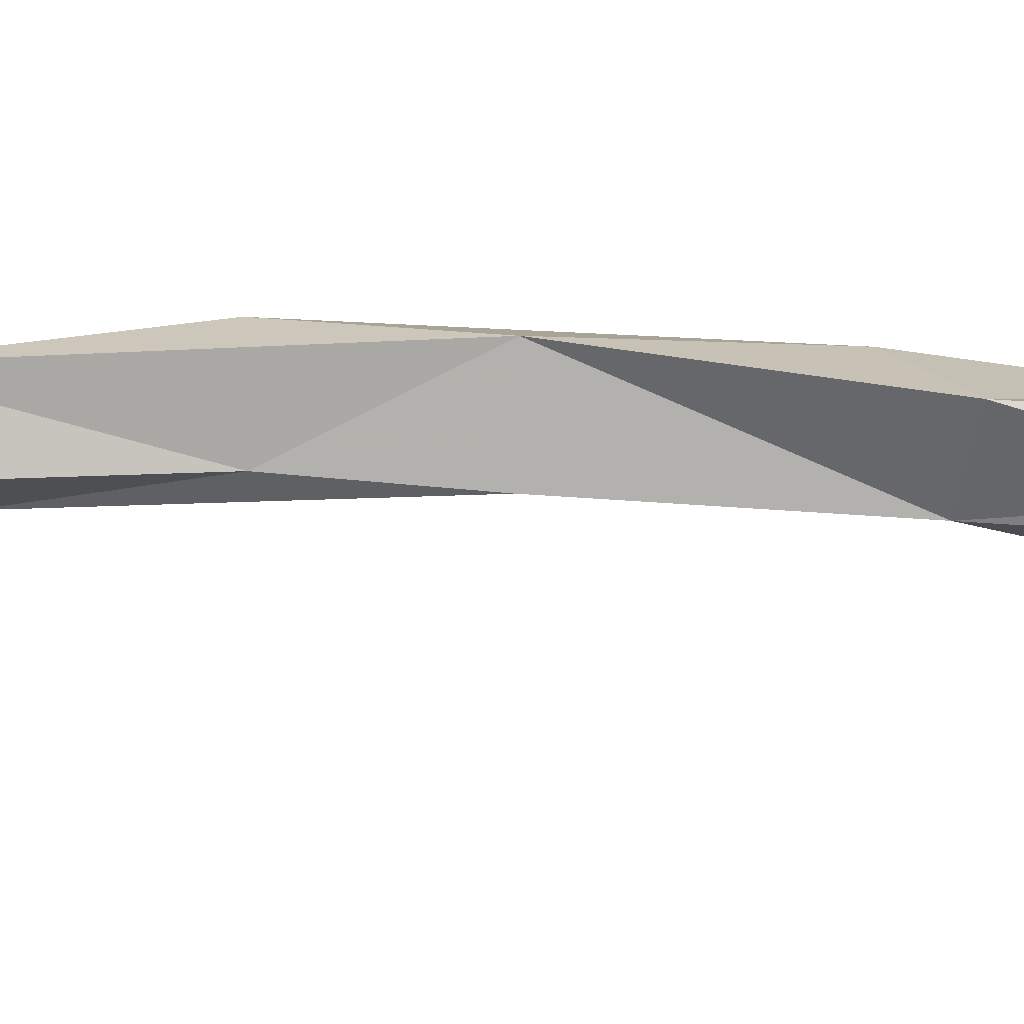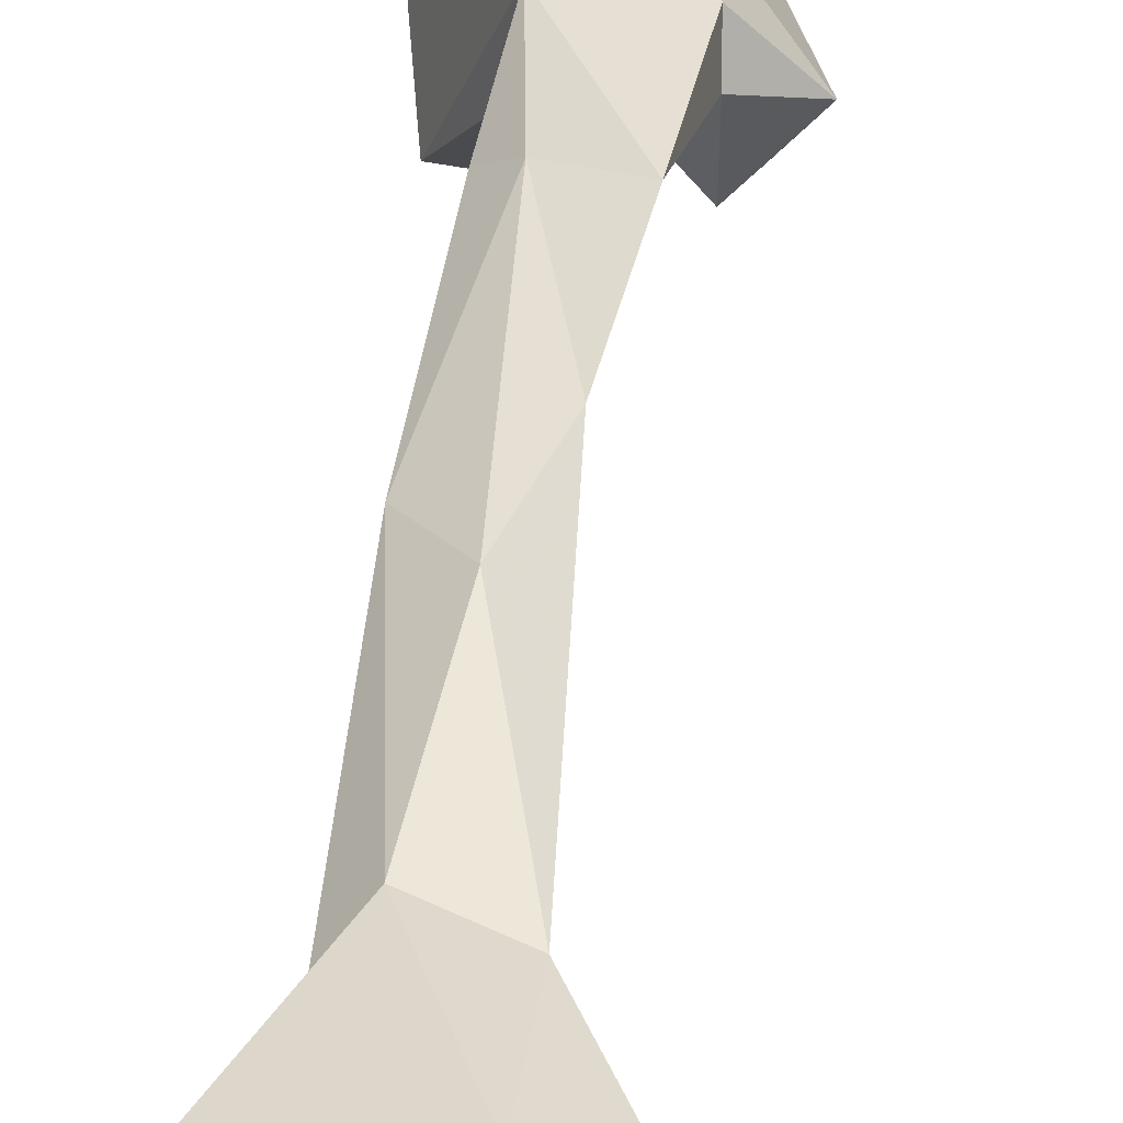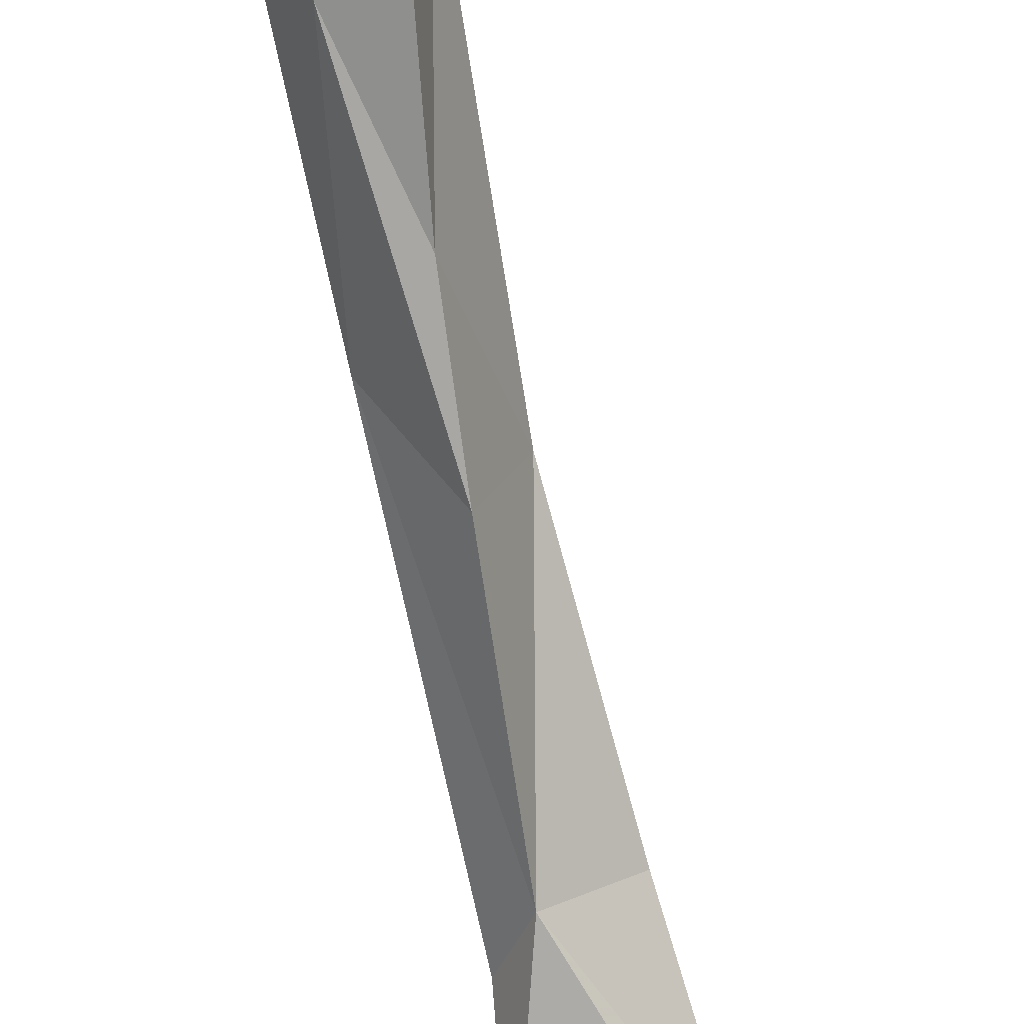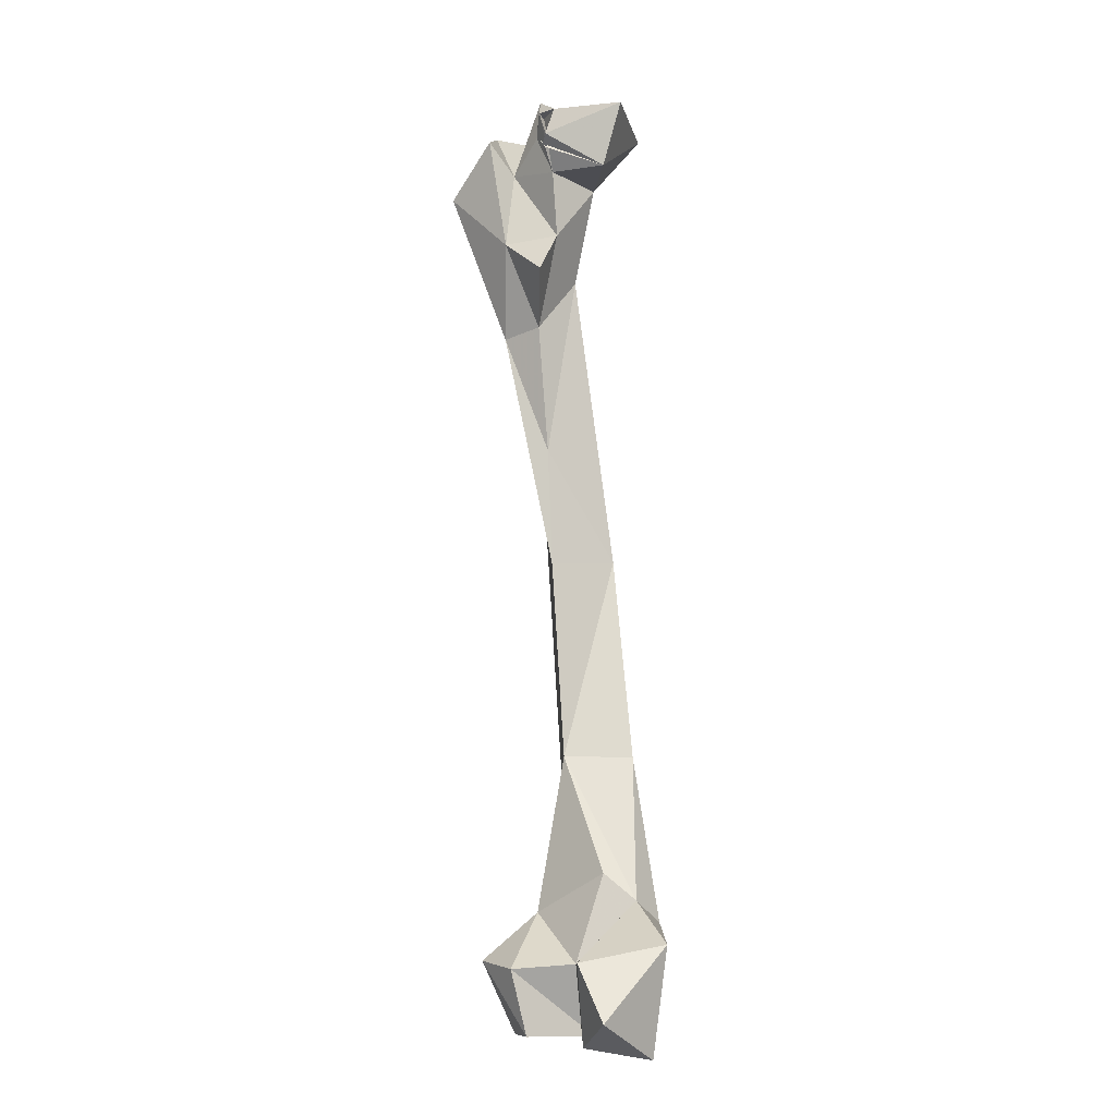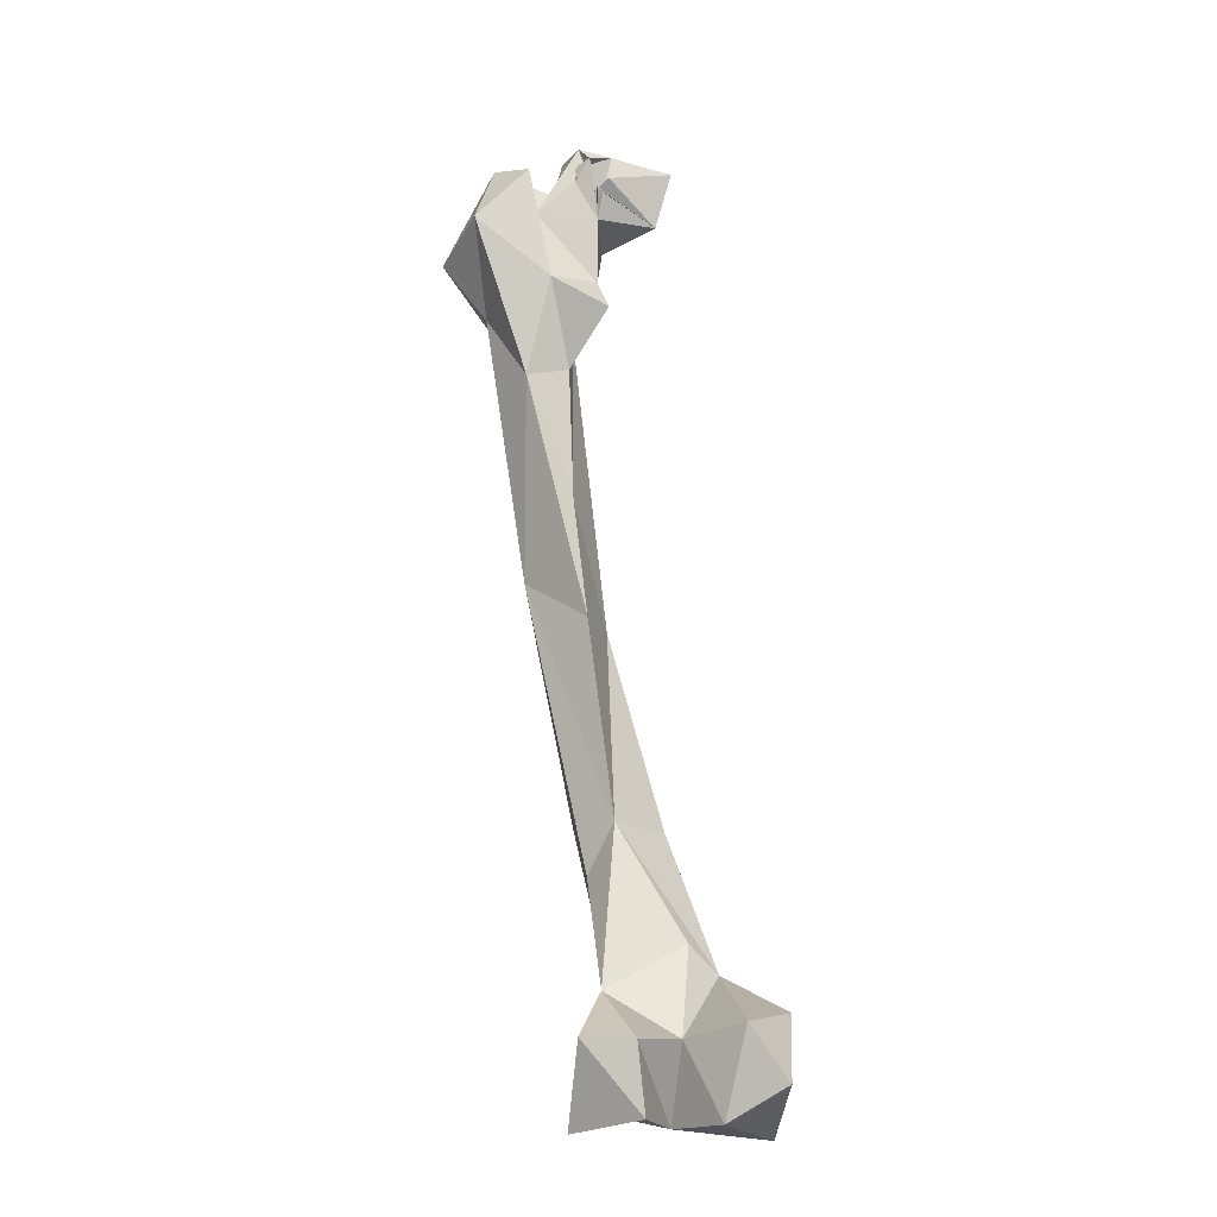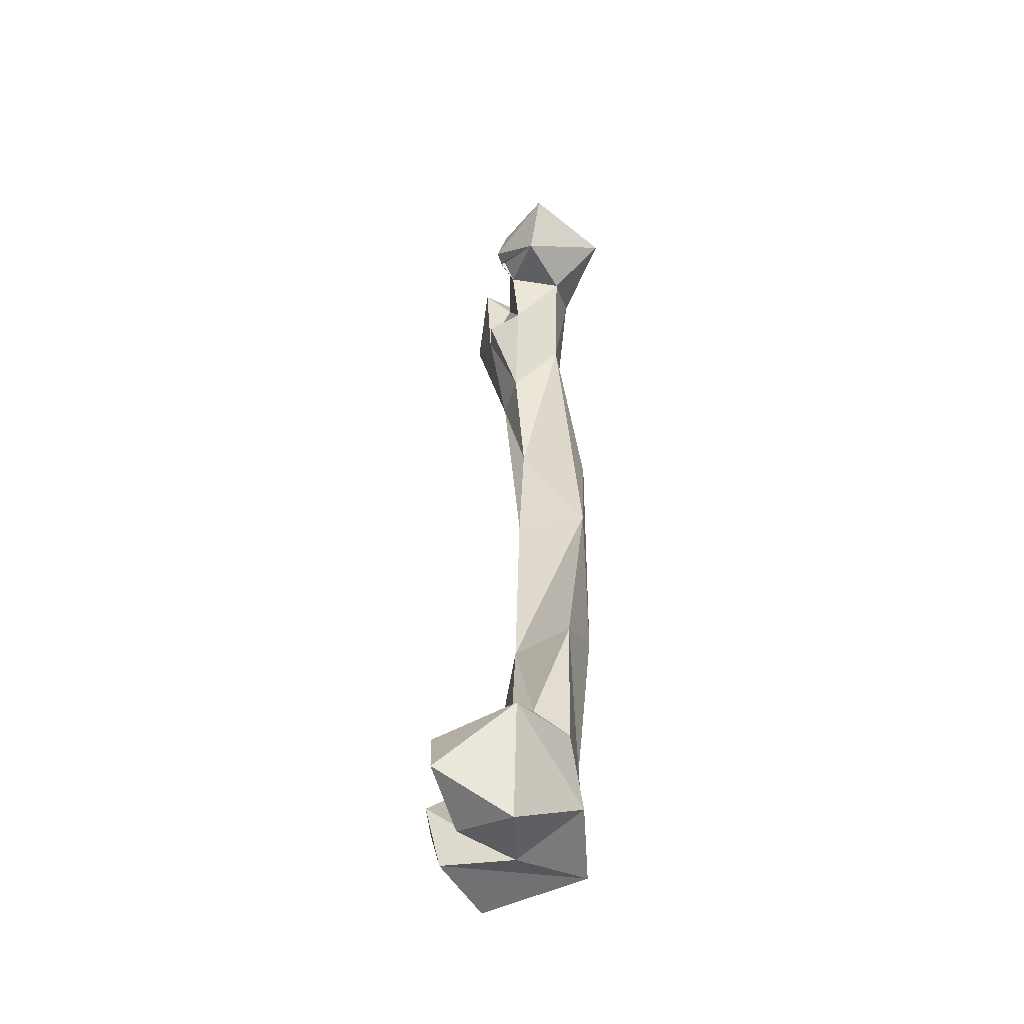
<metadata>
{"format":"obj","ext":"obj","renderer":"f3d","projection":"perspective","resolution":1024,"background":"white","views":[{"elev":-12.1,"azim":79.6,"up":"+Y"},{"elev":38.7,"azim":-4.4,"up":"+Y"},{"elev":-68.0,"azim":1.5,"up":"+Y"},{"elev":-4.0,"azim":39.7,"up":"+Z"},{"elev":-16.6,"azim":-8.2,"up":"+Z"},{"elev":-41.6,"azim":77.8,"up":"+Z"}]}
</metadata>
<code>
v 132.7 137.3 39.53
v 156.9 156.8 34.3
v 72.67 160.5 36.37
v 100.8 135.9 41.25
v 94.78 203.9 46.73
v 116.1 166.6 39.11
v 156.8 121.5 54.34
v 134.4 192.7 56.53
v 73.6 136.1 73.13
v 96.53 129.8 71.96
v 118.2 150.1 73.96
v 165.4 156.3 85.87
v 138.8 186.1 90.94
v 140 124.1 79.01
v 95.13 201 102.3
v 86.43 160.6 94.25
v 137.8 169.9 102.3
v 123.7 163.4 114.5
v 83.3 183.4 145.1
v 93.59 171.5 167.2
v 118.8 192.1 166.5
v 79.46 198 166.9
v 89.79 209.9 182.4
v 95.42 207.2 260.8
v 56.92 201.9 280.9
v 82.3 176.2 259.3
v 72.2 214.7 316.4
v 76.29 180.1 315.5
v 53.79 174.3 371.7
v 78.06 199.1 400.5
v 36.62 190.6 404.3
v 51.63 205 387.6
v 73.62 176.3 376
v 89.39 158.5 400.5
v 86.34 175 419.4
v 63.4 163.4 416.1
v 28.07 163.6 443.8
v 16.21 197.3 433.3
v 91.49 197.1 444.6
v 67.17 208.9 453.6
v 86.04 172.1 450.3
v 52.79 163.2 469.2
v 57.49 176.4 453.5
v 34.81 209.8 463.1
v 113.8 176.7 450
v 102.4 219.2 471.8
v 122 179.8 480
v 38.68 184.7 477.6
v 66.79 187.6 468.8
v 85.16 165.3 462.6
v 87.52 164.5 461
v 87.77 166.4 462.5
v 91.13 166 464.3
v 89.72 162 466.7
v 84.18 165.4 464.6
v 85.27 170.4 463.8
v 91.58 166.4 479.3
v 75.43 172.5 468.9
v 81.36 167.3 479.2
v 77.07 173.5 486.6
v 75.5 172.9 473.7
v 73.16 175.9 476.5
v 71.86 194.9 488.7
f 46 63 47
f 57 63 60
f 60 63 62
f 57 60 59
f 40 63 46
f 43 60 62
f 57 59 62
f 42 43 48
f 56 59 60
f 41 56 60
f 41 61 59
f 41 60 61
f 37 42 48
f 56 58 59
f 41 59 58
f 41 58 43
f 47 57 54
f 43 49 48
f 59 61 62
f 45 57 56
f 45 56 53
f 40 48 49
f 50 55 56
f 41 50 56
f 45 52 57
f 49 61 58
f 52 53 57
f 52 54 56
f 50 54 52
f 3 5 4
f 10 11 16
f 45 47 54
f 45 51 52
f 50 55 51
f 41 52 51
f 30 35 33
f 41 50 52
f 53 56 54
f 40 44 48
f 29 36 37
f 39 40 46
f 41 51 50
f 39 46 45
f 43 62 61
f 3 15 5
f 9 10 16
f 11 17 18
f 39 45 41
f 35 41 43
f 32 38 40
f 30 39 35
f 50 51 55
f 34 35 36
f 29 37 31
f 33 35 34
f 53 54 57
f 25 31 32
f 49 58 56
f 11 18 16
f 28 33 29
f 25 29 31
f 43 61 49
f 13 21 17
f 1 6 2
f 36 42 37
f 4 6 10
f 26 28 29
f 25 26 29
f 24 30 28
f 5 8 6
f 37 48 38
f 11 14 17
f 23 25 27
f 17 20 18
f 30 32 40
f 20 26 25
f 38 48 44
f 8 13 12
f 20 21 24
f 3 4 9
f 35 39 41
f 20 24 26
f 38 44 40
f 22 25 23
f 5 15 13
f 5 13 8
f 7 12 14
f 15 22 23
f 2 6 8
f 2 8 12
f 1 11 6
f 15 23 21
f 40 49 63
f 16 20 19
f 50 52 56
f 49 62 63
f 15 19 22
f 6 11 10
f 19 25 22
f 1 2 7
f 13 15 21
f 47 63 57
f 23 27 24
f 21 23 24
f 24 28 26
f 50 56 55
f 15 16 19
f 56 57 62
f 36 43 42
f 12 17 14
f 45 46 47
f 31 37 38
f 27 32 30
f 17 21 20
f 28 30 33
f 45 54 50
f 25 32 27
f 9 16 15
f 30 40 39
f 33 34 36
f 29 33 36
f 41 52 50
f 2 12 7
f 1 14 11
f 49 56 62
f 4 5 6
f 41 53 52
f 12 13 17
f 35 43 36
f 1 7 14
f 24 27 30
f 19 20 25
f 4 10 9
f 45 50 51
f 58 61 60
f 16 18 20
f 43 58 60
f 31 38 32
f 41 45 53
f 3 9 15

</code>
